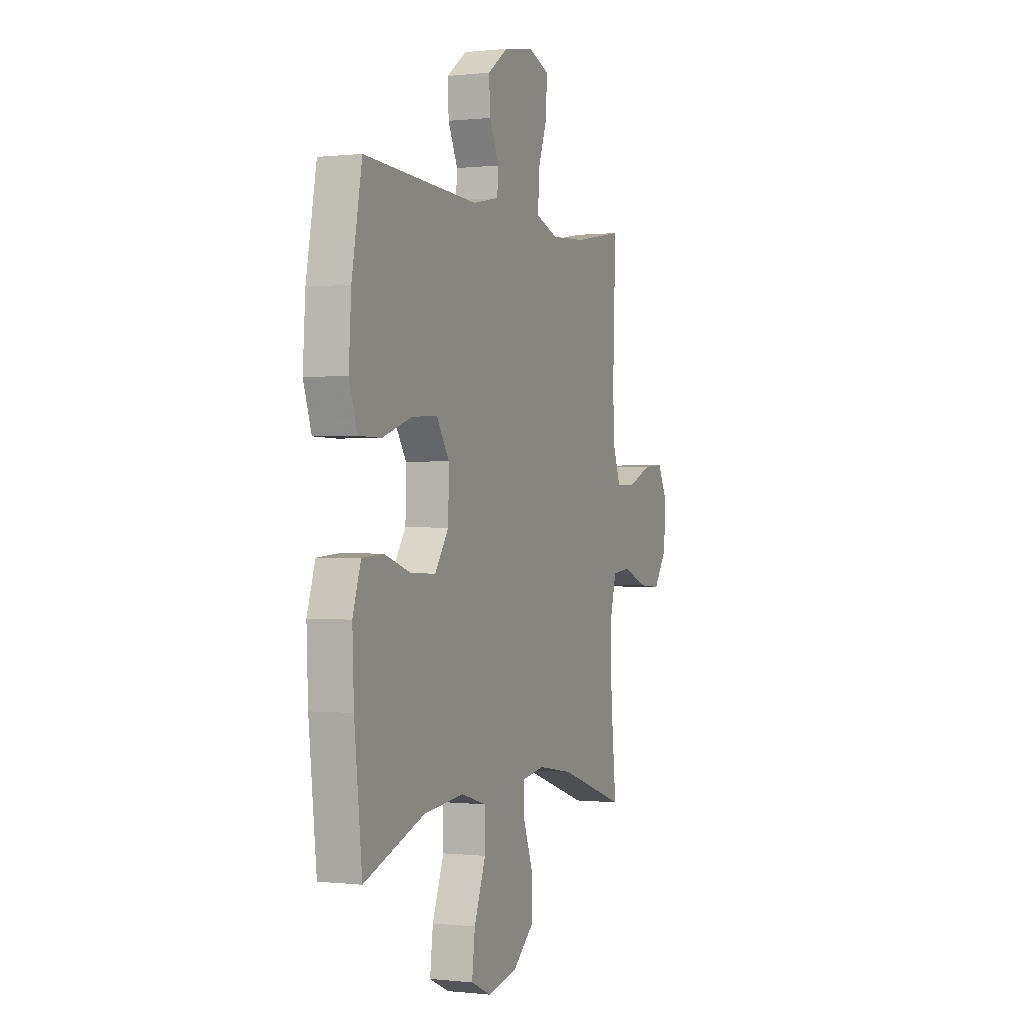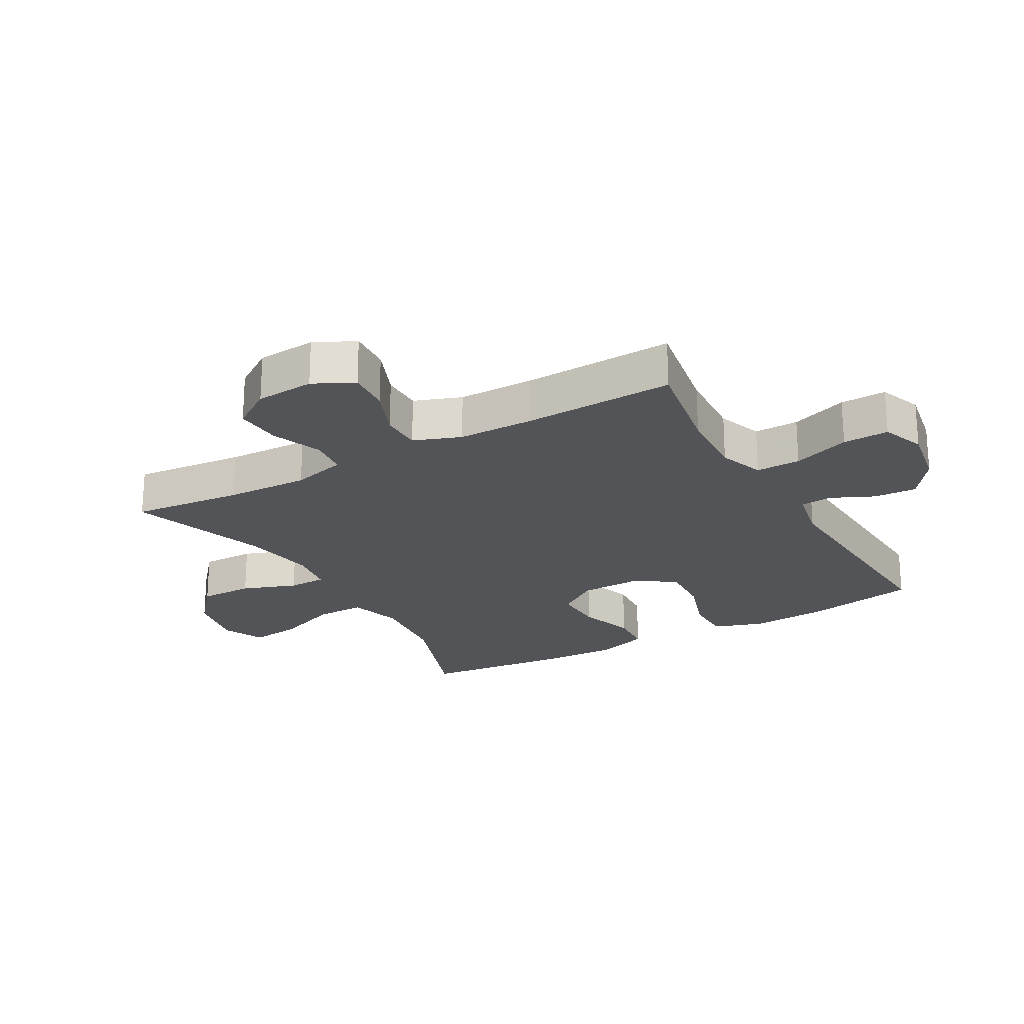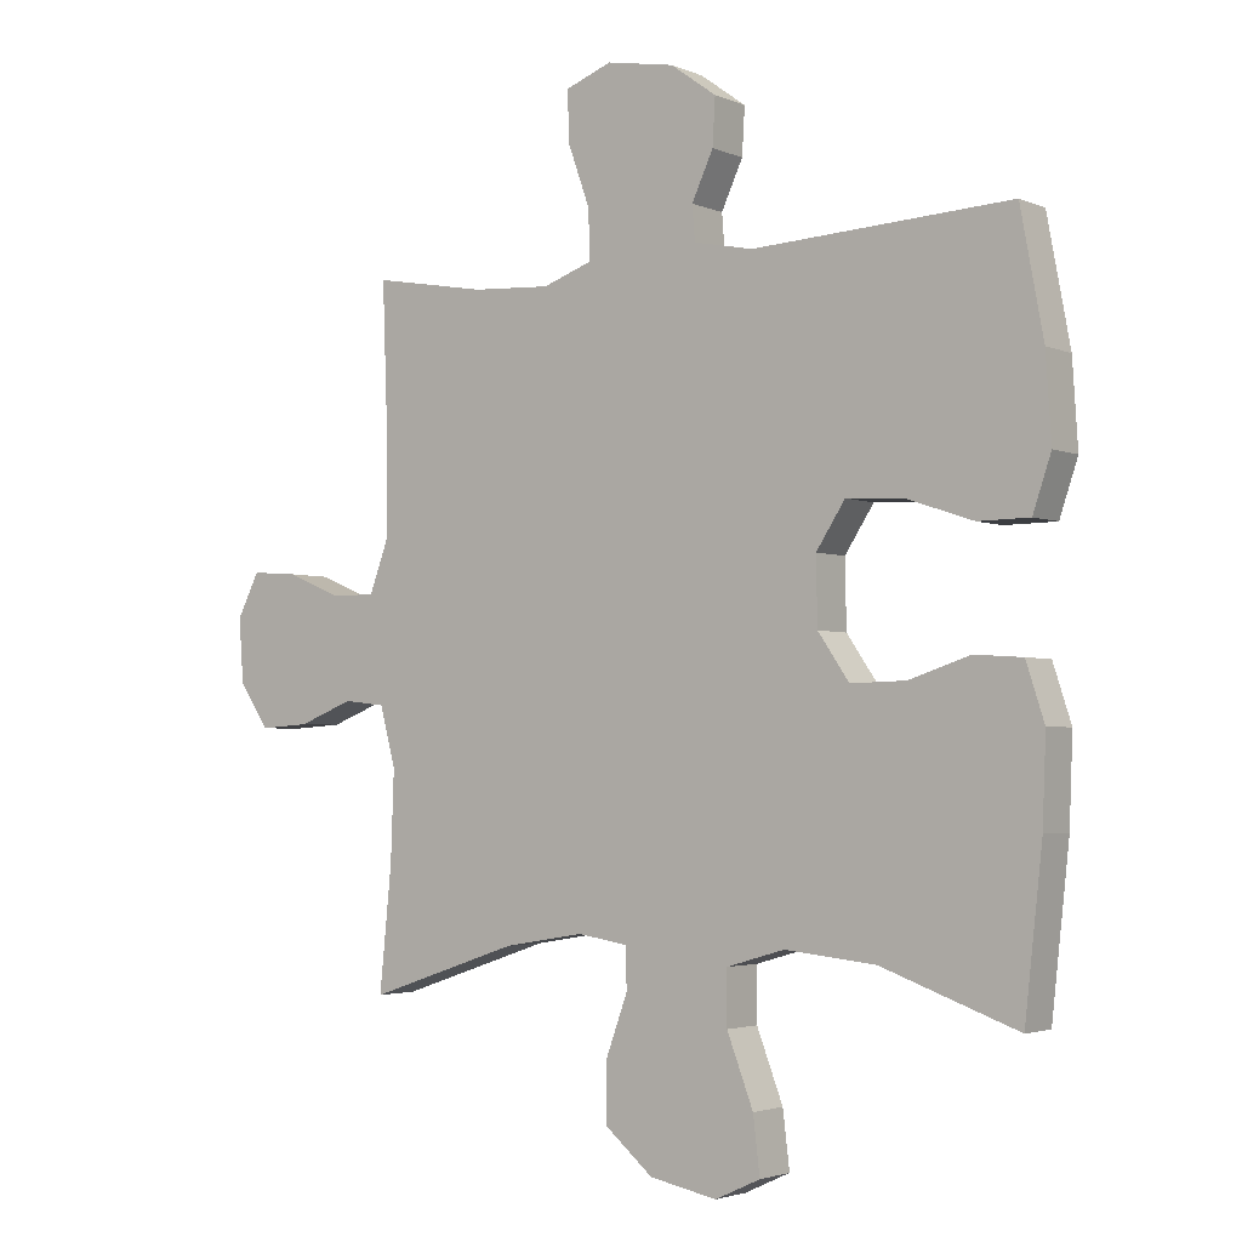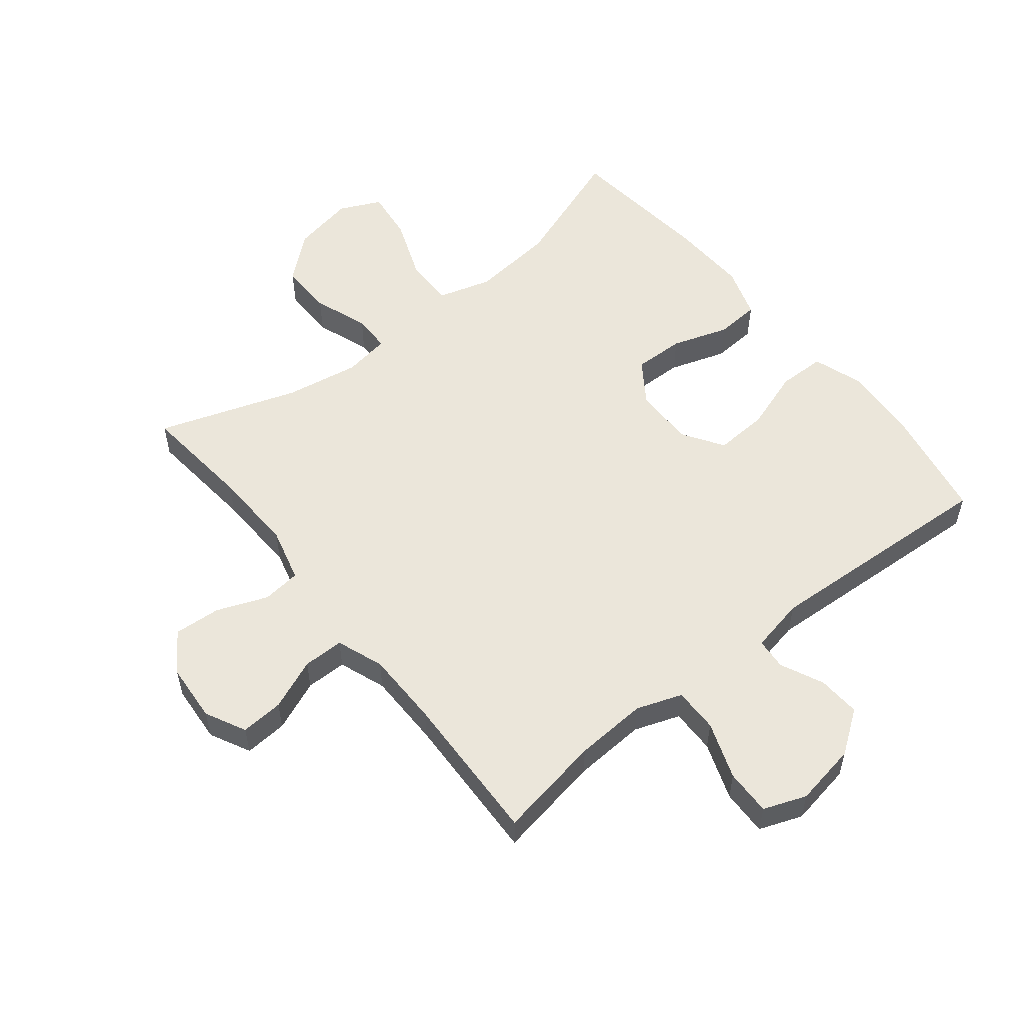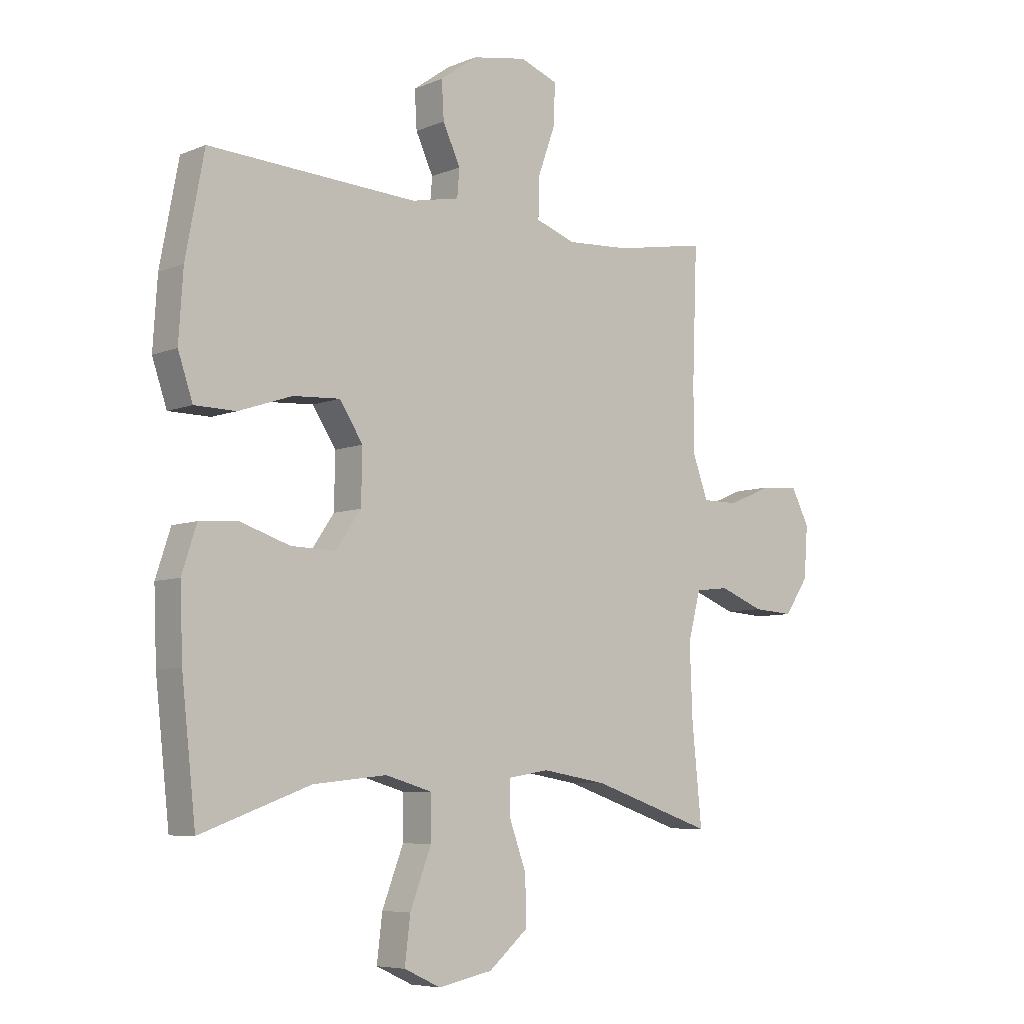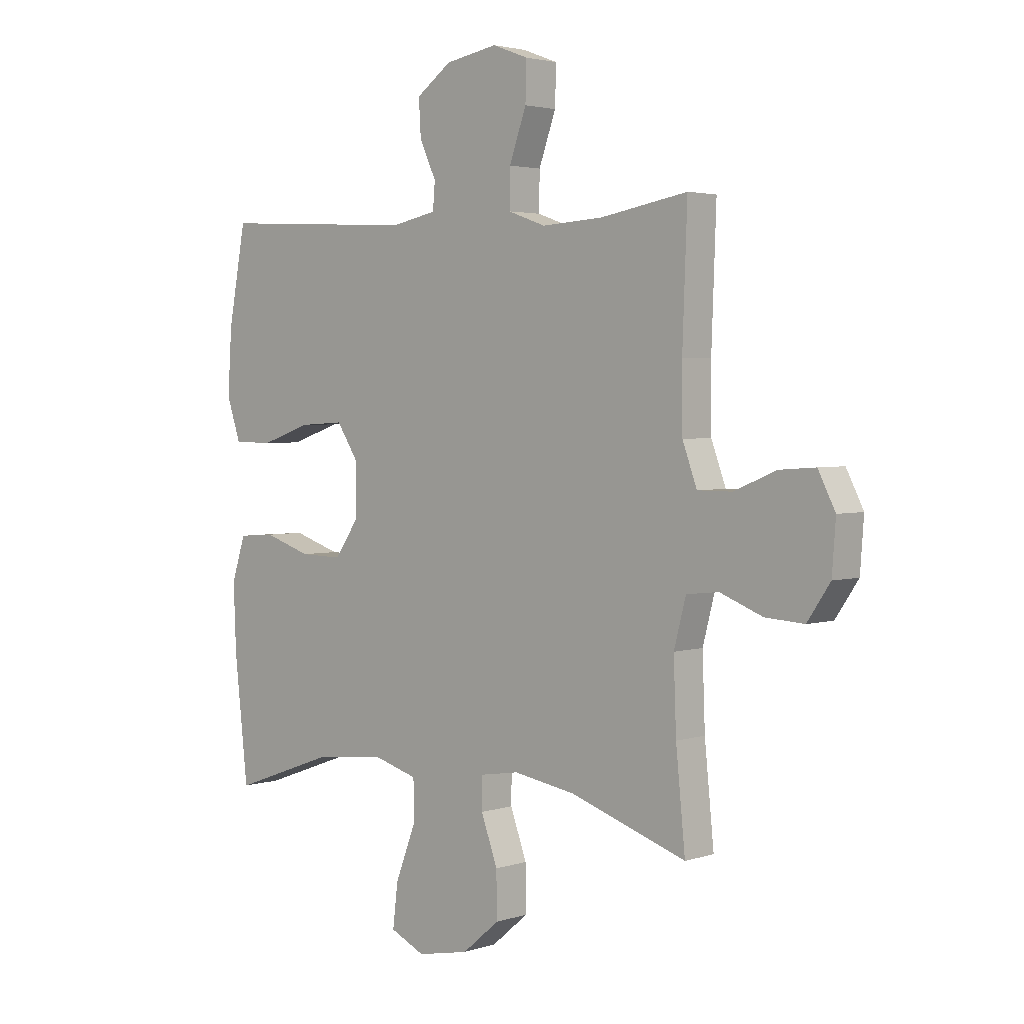
<metadata>
{"format":"obj","ext":"obj","renderer":"f3d","projection":"perspective","resolution":1024,"background":"white","views":[{"elev":0.0,"azim":112.7,"up":"+Z"},{"elev":-22.8,"azim":-60.4,"up":"+Y"},{"elev":-2.9,"azim":35.6,"up":"+Z"},{"elev":54.9,"azim":-38.6,"up":"+Y"},{"elev":-6.7,"azim":139.9,"up":"+Z"},{"elev":3.0,"azim":-137.3,"up":"+Z"}]}
</metadata>
<code>
v -0.5 0.07 -0.5
v -0.482 0.07 -0.32
v -0.477 0.07 -0.186
v -0.5 0.07 -0.098
v -0.562 0.07 -0.091
v -0.644 0.07 -0.123
v -0.719 0.07 -0.128
v -0.763 0.07 -0.063
v -0.77 0.07 0.032
v -0.737 0.07 0.097
v -0.668 0.07 0.092
v -0.586 0.07 0.058
v -0.52 0.07 0.058
v -0.492 0.07 0.134
v -0.491 0.07 0.255
v -0.5 0.07 0.5
v -0.331 0.07 0.47
v -0.214 0.07 0.463
v -0.141 0.07 0.489
v -0.142 0.07 0.561
v -0.175 0.07 0.653
v -0.177 0.07 0.727
v -0.108 0.07 0.753
v -0.007 0.07 0.735
v 0.061 0.07 0.686
v 0.057 0.07 0.617
v 0.025 0.07 0.548
v 0.029 0.07 0.497
v 0.117 0.07 0.479
v 0.5 0.07 0.5
v 0.534 0.07 0.318
v 0.542 0.07 0.194
v 0.515 0.07 0.114
v 0.439 0.07 0.113
v 0.341 0.07 0.146
v 0.255 0.07 0.151
v 0.212 0.07 0.085
v 0.214 0.07 -0.013
v 0.26 0.07 -0.08
v 0.342 0.07 -0.078
v 0.433 0.07 -0.048
v 0.504 0.07 -0.053
v 0.531 0.07 -0.136
v 0.526 0.07 -0.263
v 0.5 0.07 -0.5
v 0.298 0.07 -0.427
v 0.163 0.07 -0.413
v 0.077 0.07 -0.438
v 0.077 0.07 -0.517
v 0.116 0.07 -0.619
v 0.126 0.07 -0.702
v 0.059 0.07 -0.733
v -0.041 0.07 -0.713
v -0.113 0.07 -0.652
v -0.112 0.07 -0.565
v -0.08 0.07 -0.477
v -0.081 0.07 -0.416
v -0.156 0.07 -0.404
v -0.275 0.07 -0.424
v -0.5 0 -0.5
v -0.482 0 -0.32
v -0.477 0 -0.186
v -0.5 0 -0.098
v -0.562 0 -0.091
v -0.644 0 -0.123
v -0.719 0 -0.128
v -0.763 0 -0.063
v -0.77 0 0.032
v -0.737 0 0.097
v -0.668 0 0.092
v -0.586 0 0.058
v -0.52 0 0.058
v -0.492 0 0.134
v -0.491 0 0.255
v -0.5 0 0.5
v -0.331 0 0.47
v -0.214 0 0.463
v -0.141 0 0.489
v -0.142 0 0.561
v -0.175 0 0.653
v -0.177 0 0.727
v -0.108 0 0.753
v -0.007 0 0.735
v 0.061 0 0.686
v 0.057 0 0.617
v 0.025 0 0.548
v 0.029 0 0.497
v 0.117 0 0.479
v 0.5 0 0.5
v 0.534 0 0.318
v 0.542 0 0.194
v 0.515 0 0.114
v 0.439 0 0.113
v 0.341 0 0.146
v 0.255 0 0.151
v 0.212 0 0.085
v 0.214 0 -0.013
v 0.26 0 -0.08
v 0.342 0 -0.078
v 0.433 0 -0.048
v 0.504 0 -0.053
v 0.531 0 -0.136
v 0.526 0 -0.263
v 0.5 0 -0.5
v 0.298 0 -0.427
v 0.163 0 -0.413
v 0.077 0 -0.438
v 0.077 0 -0.517
v 0.116 0 -0.619
v 0.126 0 -0.702
v 0.059 0 -0.733
v -0.041 0 -0.713
v -0.113 0 -0.652
v -0.112 0 -0.565
v -0.08 0 -0.477
v -0.081 0 -0.416
v -0.156 0 -0.404
v -0.275 0 -0.424
f 54 55 56
f 53 54 56
f 52 53 56
f 51 52 56
f 50 51 56
f 49 50 56
f 48 49 56 57
f 47 48 57 58
f 44 45 46
f 43 44 46
f 42 43 46
f 41 42 46
f 40 41 46
f 39 40 46 47
f 38 39 47 58
f 33 34 35
f 32 33 35
f 31 32 35
f 30 31 35
f 29 30 35
f 28 29 35 36
f 25 26 27
f 24 25 27
f 23 24 27
f 22 23 27
f 21 22 27
f 20 21 27
f 19 20 27 28
f 28 36 37
f 19 28 37
f 18 19 37
f 15 16 17
f 38 58 59
f 37 38 59
f 18 37 59
f 17 18 59
f 15 17 59
f 14 15 59
f 10 11 12
f 9 10 12
f 8 9 12
f 7 8 12
f 6 7 12
f 5 6 12
f 59 1 2
f 59 2 3
f 59 3 4
f 14 59 4
f 13 14 4
f 4 5 12 13
f 115 114 113
f 115 113 112
f 115 112 111
f 115 111 110
f 115 110 109
f 115 109 108
f 116 115 108 107
f 117 116 107 106
f 105 104 103
f 105 103 102
f 105 102 101
f 105 101 100
f 105 100 99
f 106 105 99 98
f 117 106 98 97
f 94 93 92
f 94 92 91
f 94 91 90
f 94 90 89
f 94 89 88
f 95 94 88 87
f 86 85 84
f 86 84 83
f 86 83 82
f 86 82 81
f 86 81 80
f 86 80 79
f 87 86 79 78
f 96 95 87
f 96 87 78
f 96 78 77
f 76 75 74
f 118 117 97
f 118 97 96
f 118 96 77
f 118 77 76
f 118 76 74
f 118 74 73
f 71 70 69
f 71 69 68
f 71 68 67
f 71 67 66
f 71 66 65
f 71 65 64
f 61 60 118
f 62 61 118
f 63 62 118
f 63 118 73
f 63 73 72
f 72 71 64 63
f 1 60 61 2
f 2 61 62 3
f 3 62 63 4
f 4 63 64 5
f 5 64 65 6
f 6 65 66 7
f 7 66 67 8
f 8 67 68 9
f 9 68 69 10
f 10 69 70 11
f 11 70 71 12
f 12 71 72 13
f 13 72 73 14
f 14 73 74 15
f 15 74 75 16
f 16 75 76 17
f 17 76 77 18
f 18 77 78 19
f 19 78 79 20
f 20 79 80 21
f 21 80 81 22
f 22 81 82 23
f 23 82 83 24
f 24 83 84 25
f 25 84 85 26
f 26 85 86 27
f 27 86 87 28
f 28 87 88 29
f 29 88 89 30
f 30 89 90 31
f 31 90 91 32
f 32 91 92 33
f 33 92 93 34
f 34 93 94 35
f 35 94 95 36
f 36 95 96 37
f 37 96 97 38
f 38 97 98 39
f 39 98 99 40
f 40 99 100 41
f 41 100 101 42
f 42 101 102 43
f 43 102 103 44
f 44 103 104 45
f 45 104 105 46
f 46 105 106 47
f 47 106 107 48
f 48 107 108 49
f 49 108 109 50
f 50 109 110 51
f 51 110 111 52
f 52 111 112 53
f 53 112 113 54
f 54 113 114 55
f 55 114 115 56
f 56 115 116 57
f 57 116 117 58
f 58 117 118 59
f 59 118 60 1

</code>
